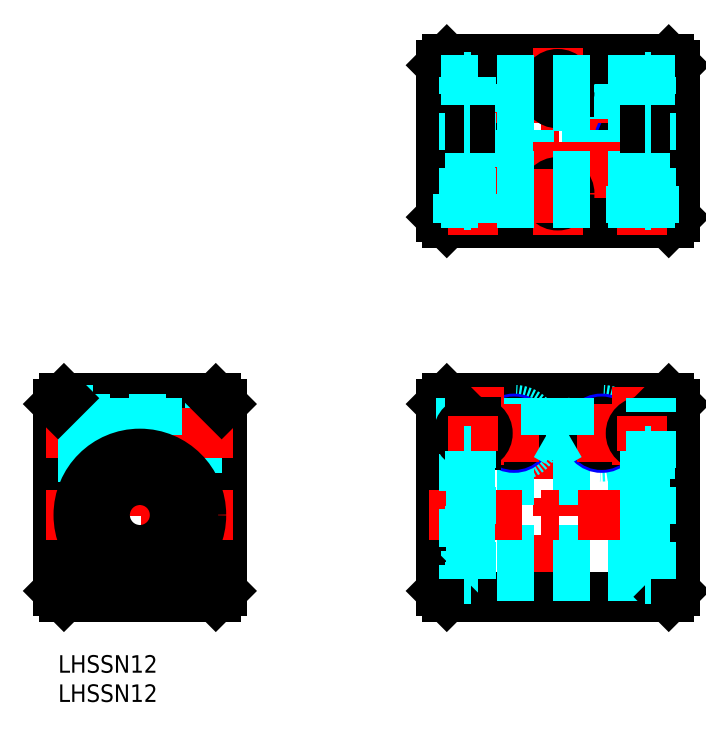
<metadata>
{"format":"dxf","ext":"dxf","renderer":"ezdxf+matplotlib","layout":"modelspace","background":"white","min_lineweight":24,"dpi":150}
</metadata>
<code>
0
SECTION
2
ENTITIES
0
INSERT
8
MSM_CONTINUOUS
2
*U12
10
0
20
0
30
0
0
INSERT
8
MSM_CONTINUOUS
2
*U13
10
0
20
0
30
0
0
LINE
8
MSM_CONTINUOUS
10
0
20
43
30
0
11
0
21
11
31
0
0
LINE
8
MSM_CONTINUOUS
10
28
20
43
30
0
11
28
21
11
31
0
0
LINE
8
MSM_CENTER
10
14
20
46
30
0
11
14
21
8
31
0
0
LINE
8
MSM_CONTINUOUS
10
27
20
10
30
0
11
1
21
10
31
0
0
LINE
8
MSM_CONTINUOUS
10
28
20
11
30
0
11
27
21
10
31
0
0
LINE
8
MSM_CONTINUOUS
10
0
20
11
30
0
11
1
21
10
31
0
0
LINE
8
MSM_CONTINUOUS
10
27
20
44
30
0
11
1
21
44
31
0
0
LINE
8
MSM_DASHED
10
28
20
40.5
30
0
11
6
21
40.5
31
0
0
LINE
8
MSM_DASHED
10
28
20
40
30
0
11
6
21
40
31
0
0
LINE
8
MSM_DASHED
10
28
20
35.5
30
0
11
6
21
35.5
31
0
0
LINE
8
MSM_DASHED
10
28
20
36
30
0
11
6
21
36
31
0
0
LINE
8
MSM_CENTER
10
30
20
38
30
0
11
-2
21
38
31
0
0
LINE
8
MSM_CENTER
10
30
20
24
30
0
11
-2
21
24
31
0
0
LINE
8
MSM_CONTINUOUS
10
27
20
44
30
0
11
28
21
43
31
0
0
LINE
8
MSM_DASHED
10
17
20
44
30
0
11
17
21
34.06
31
0
0
LINE
8
MSM_DASHED
10
11
20
44
30
0
11
11
21
34.06
31
0
0
LINE
8
MSM_DASHED
10
11.5
20
44
30
0
11
11.5
21
34.2
31
0
0
LINE
8
MSM_DASHED
10
16.5
20
44
30
0
11
16.5
21
34.2
31
0
0
LINE
8
MSM_DASHED
10
6
20
42
30
0
11
6
21
34
31
0
0
LINE
8
MSM_DASHED
10
6
20
34
30
0
11
0
21
34
31
0
0
LINE
8
0
10
0
20
35
30
0
11
0
21
35
31
0
0
LINE
8
MSM_DASHED
10
6
20
42
30
0
11
0
21
42
31
0
0
LINE
8
MSM_CONTINUOUS
10
1
20
44
30
0
11
0
21
43
31
0
0
LINE
8
MSM_CONTINUOUS
10
105.5
20
43
30
0
11
105.5
21
11
31
0
0
LINE
8
MSM_CONTINUOUS
10
65.54
20
43
30
0
11
65.54
21
11
31
0
0
LINE
8
MSM_CENTER
10
85.54
20
46
30
0
11
85.54
21
8
31
0
0
LINE
8
MSM_CONTINUOUS
10
66.54
20
10
30
0
11
104.5
21
10
31
0
0
LINE
8
MSM_DASHED
10
100.5
20
13.5
30
0
11
70.54
21
13.5
31
0
0
LINE
8
MSM_DASHED
10
65.54
20
13.5
30
0
11
69.54
21
13.5
31
0
0
LINE
8
MSM_CONTINUOUS
10
66.54
20
10
30
0
11
65.54
21
11
31
0
0
LINE
8
MSM_DASHED
10
105.5
20
13.5
30
0
11
101.5
21
13.5
31
0
0
LINE
8
MSM_CONTINUOUS
10
105.5
20
11
30
0
11
104.5
21
10
31
0
0
LINE
8
MSM_CONTINUOUS
10
66.54
20
44
30
0
11
104.5
21
44
31
0
0
LINE
8
MSM_DASHED
10
100.5
20
18
30
0
11
70.54
21
18
31
0
0
LINE
8
MSM_DASHED
10
100.5
20
30
30
0
11
70.65
21
30
31
0
0
LINE
8
MSM_DASHED
10
100.5
20
34.5
30
0
11
70.54
21
34.5
31
0
0
LINE
8
MSM_CENTER
10
67.54
20
38
30
0
11
103
21
38
31
0
0
LINE
8
MSM_CENTER
10
63.54
20
24
30
0
11
107.5
21
24
31
0
0
CIRCLE
8
MSM_DASHED
10
78.04
20
38
30
0
40
4
0
CIRCLE
8
MSM_NARROW
10
78.04
20
38
30
0
40
2.5
0
CIRCLE
8
MSM_CONTINUOUS
10
78.04
20
38
30
0
40
2
0
LINE
8
MSM_DASHED
10
69.54
20
44
30
0
11
69.54
21
13
31
0
0
LINE
8
MSM_DASHED
10
75.04
20
44
30
0
11
75.04
21
34.5
31
0
0
LINE
8
MSM_DASHED
10
74.54
20
44
30
0
11
74.54
21
34.5
31
0
0
LINE
8
MSM_CENTER
10
72.04
20
46
30
0
11
72.04
21
32.5
31
0
0
LINE
8
MSM_DASHED
10
65.54
20
34.5
30
0
11
69.54
21
34.5
31
0
0
LINE
8
MSM_CONTINUOUS
10
66.54
20
44
30
0
11
65.54
21
43
31
0
0
LINE
8
MSM_CENTER
10
78.04
20
43
30
0
11
78.04
21
33
31
0
0
CIRCLE
8
MSM_DASHED
10
93.04
20
38
30
0
40
4
0
LINE
8
MSM_DASHED
10
96.04
20
44
30
0
11
96.04
21
34.5
31
0
0
LINE
8
MSM_DASHED
10
96.54
20
44
30
0
11
96.54
21
34.5
31
0
0
CIRCLE
8
MSM_NARROW
10
93.04
20
38
30
0
40
2.5
0
CIRCLE
8
MSM_CONTINUOUS
10
93.04
20
38
30
0
40
2
0
LINE
8
MSM_CENTER
10
93.04
20
43
30
0
11
93.04
21
33
31
0
0
LINE
8
MSM_CENTER
10
99.04
20
46
30
0
11
99.04
21
32.5
31
0
0
LINE
8
MSM_DASHED
10
102
20
44
30
0
11
102
21
34.5
31
0
0
LINE
8
MSM_DASHED
10
105.5
20
34.5
30
0
11
101.5
21
34.5
31
0
0
LINE
8
MSM_CONTINUOUS
10
104.5
20
44
30
0
11
105.5
21
43
31
0
0
LINE
8
MSM_CENTER
10
63.54
20
88
30
0
11
107.5
21
88
31
0
0
LINE
8
MSM_CENTER
10
72.04
20
84
30
0
11
72.04
21
92
31
0
0
CIRCLE
8
MSM_NARROW
10
72.04
20
88
30
0
40
3
0
CIRCLE
8
MSM_CONTINUOUS
10
72.04
20
88
30
0
40
2.5
0
CIRCLE
8
MSM_NARROW
10
99.04
20
88
30
0
40
3
0
LINE
8
MSM_CENTER
10
99.04
20
84
30
0
11
99.04
21
92
31
0
0
CIRCLE
8
MSM_CONTINUOUS
10
99.04
20
88
30
0
40
2.5
0
LINE
8
MSM_CENTER
10
78.04
20
72
30
0
11
78.04
21
104
31
0
0
LINE
8
MSM_DASHED
10
76.04
20
74
30
0
11
76.04
21
96
31
0
0
LINE
8
MSM_DASHED
10
75.54
20
74
30
0
11
75.54
21
96
31
0
0
LINE
8
MSM_DASHED
10
80.04
20
74
30
0
11
80.04
21
96
31
0
0
LINE
8
MSM_DASHED
10
80.54
20
74
30
0
11
80.54
21
96
31
0
0
LINE
8
MSM_DASHED
10
82.04
20
96
30
0
11
74.04
21
96
31
0
0
LINE
8
MSM_DASHED
10
74.04
20
96
30
0
11
74.04
21
102
31
0
0
LINE
8
MSM_DASHED
10
82.04
20
96
30
0
11
82.04
21
102
31
0
0
LINE
8
MSM_DASHED
10
91.04
20
74
30
0
11
91.04
21
96
31
0
0
LINE
8
MSM_DASHED
10
90.54
20
74
30
0
11
90.54
21
96
31
0
0
LINE
8
MSM_DASHED
10
95.04
20
74
30
0
11
95.04
21
96
31
0
0
LINE
8
MSM_DASHED
10
95.54
20
74
30
0
11
95.54
21
96
31
0
0
LINE
8
MSM_CENTER
10
93.04
20
72
30
0
11
93.04
21
104
31
0
0
LINE
8
MSM_DASHED
10
97.04
20
96
30
0
11
97.04
21
102
31
0
0
LINE
8
MSM_DASHED
10
89.04
20
96
30
0
11
89.04
21
102
31
0
0
LINE
8
MSM_DASHED
10
97.04
20
96
30
0
11
89.04
21
96
31
0
0
LINE
8
MSM_DASHED
10
69.04
20
44
30
0
11
69.04
21
34.5
31
0
0
LINE
8
MSM_CONTINUOUS
10
66.54
20
102
30
0
11
104.5
21
102
31
0
0
LINE
8
MSM_CONTINUOUS
10
104.5
20
102
30
0
11
105.5
21
101
31
0
0
LINE
8
MSM_CONTINUOUS
10
105.5
20
101
30
0
11
105.5
21
75
31
0
0
LINE
8
MSM_CONTINUOUS
10
105.5
20
75
30
0
11
104.5
21
74
31
0
0
LINE
8
MSM_CONTINUOUS
10
104.5
20
74
30
0
11
66.54
21
74
31
0
0
LINE
8
MSM_CONTINUOUS
10
66.54
20
74
30
0
11
65.54
21
75
31
0
0
LINE
8
MSM_CONTINUOUS
10
65.54
20
75
30
0
11
65.54
21
101
31
0
0
LINE
8
MSM_CONTINUOUS
10
65.54
20
101
30
0
11
66.54
21
102
31
0
0
LINE
8
MSM_CENTER
10
85.54
20
72
30
0
11
85.54
21
104
31
0
0
CIRCLE
8
MSM_CONTINUOUS
10
100
20
38
30
0
40
2
0
CIRCLE
8
MSM_CONTINUOUS
10
85.54
20
79
30
0
40
2
0
LINE
8
MSM_CENTER
10
100
20
82.5
30
0
11
100
21
72
31
0
0
LINE
8
MSM_CENTER
10
71.04
20
82.5
30
0
11
71.04
21
72
31
0
0
LINE
8
MSM_CONTINUOUS
10
70.54
20
40
30
0
11
71.54
21
40
31
0
0
ARC
8
MSM_CONTINUOUS
10
71.54
20
38
30
0
40
2
50
270
51
90
0
LINE
8
MSM_CONTINUOUS
10
70.54
20
36
30
0
11
71.54
21
36
31
0
0
ARC
8
MSM_CONTINUOUS
10
70.54
20
38
30
0
40
2
50
90
51
270
0
LINE
8
MSM_CENTER
10
100
20
35
30
0
11
100
21
41
31
0
0
LINE
8
MSM_CENTER
10
71.04
20
35
30
0
11
71.04
21
41
31
0
0
LINE
8
MSM_CENTER
10
81.54
20
79
30
0
11
89.54
21
79
31
0
0
LINE
8
MSM_CENTER
10
85.54
20
74
30
0
11
85.54
21
82
31
0
0
LINE
8
MSM_CENTER
10
81.54
20
97
30
0
11
89.54
21
97
31
0
0
ARC
8
MSM_CONTINUOUS
10
85.54
20
96.5
30
0
40
2
50
180
51
0
0
LINE
8
MSM_CONTINUOUS
10
83.54
20
96.5
30
0
11
83.54
21
97.5
31
0
0
ARC
8
MSM_CONTINUOUS
10
85.54
20
97.5
30
0
40
2
50
0
51
180
0
LINE
8
MSM_CONTINUOUS
10
87.54
20
96.5
30
0
11
87.54
21
97.5
31
0
0
LINE
8
MSM_DASHED
10
83.54
20
44
30
0
11
83.54
21
39
31
0
0
LINE
8
MSM_DASHED
10
87.54
20
44
30
0
11
87.54
21
39
31
0
0
LINE
8
MSM_DASHED
10
87.54
20
39
30
0
11
83.54
21
39
31
0
0
LINE
8
MSM_DASHED
10
83.59
20
39
30
0
11
83.59
21
37.63
31
0
0
LINE
8
MSM_DASHED
10
87.49
20
39
30
0
11
87.49
21
37.63
31
0
0
LINE
8
MSM_DASHED
10
83.59
20
37.63
30
0
11
85.54
21
36.5
31
0
0
LINE
8
MSM_DASHED
10
85.54
20
36.5
30
0
11
87.49
21
37.63
31
0
0
LINE
8
MSM_DASHED
10
83.59
20
37.63
30
0
11
87.49
21
37.63
31
0
0
LINE
8
MSM_DASHED
10
98.04
20
74
30
0
11
98.04
21
79
31
0
0
LINE
8
MSM_DASHED
10
102
20
74
30
0
11
102
21
79
31
0
0
LINE
8
MSM_DASHED
10
102
20
79
30
0
11
98.04
21
79
31
0
0
LINE
8
MSM_DASHED
10
98.09
20
79
30
0
11
98.09
21
80.37
31
0
0
LINE
8
MSM_DASHED
10
102
20
79
30
0
11
102
21
80.37
31
0
0
LINE
8
MSM_DASHED
10
98.09
20
80.37
30
0
11
100
21
81.5
31
0
0
LINE
8
MSM_DASHED
10
100
20
81.5
30
0
11
102
21
80.37
31
0
0
LINE
8
MSM_DASHED
10
98.09
20
80.37
30
0
11
102
21
80.37
31
0
0
CIRCLE
8
MSM_CONTINUOUS
10
9.6
20
16.21
30
0
40
1
0
ARC
8
MSM_CONTINUOUS
10
9.63
20
16.13
30
0
40
2
50
286.4
51
343.8
0
CIRCLE
8
MSM_CONTINUOUS
10
14
20
24
30
0
40
10.5
0
ARC
8
MSM_CONTINUOUS
10
9.6
20
16.21
30
0
40
2.05
50
343.8
51
115.5
0
ARC
8
MSM_CONTINUOUS
10
7.834
20
19.91
30
0
40
2.05
50
209.4
51
295.5
0
ARC
8
MSM_CONTINUOUS
10
14
20
23.37
30
0
40
9.125
50
330.6
51
209.4
0
ARC
8
MSM_CONTINUOUS
10
20.17
20
19.91
30
0
40
2.05
50
244.5
51
330.6
0
CIRCLE
8
MSM_CONTINUOUS
10
18.4
20
16.21
30
0
40
1
0
ARC
8
MSM_CONTINUOUS
10
18.4
20
16.21
30
0
40
2.05
50
64.48
51
196.2
0
ARC
8
MSM_CONTINUOUS
10
18.37
20
16.13
30
0
40
2
50
196.2
51
253.6
0
LINE
8
MSM_DASHED
10
101.5
20
13
30
0
11
101.5
21
44
31
0
0
LINE
8
MSM_DASHED
10
100.4
20
13
30
0
11
100.4
21
35
31
0
0
LINE
8
MSM_DASHED
10
100.5
20
35
30
0
11
100.5
21
13.5
31
0
0
LINE
8
MSM_DASHED
10
101.5
20
32.5
30
0
11
100.5
21
32.5
31
0
0
LINE
8
MSM_DASHED
10
101.5
20
18.26
30
0
11
100.5
21
18.26
31
0
0
LINE
8
MSM_DASHED
10
100.5
20
14.21
30
0
11
101.5
21
14.21
31
0
0
LINE
8
MSM_DASHED
10
101.5
20
17.21
30
0
11
100.5
21
17.21
31
0
0
LINE
8
MSM_DASHED
10
100.5
20
15.21
30
0
11
101.5
21
15.21
31
0
0
LINE
8
MSM_DASHED
10
100.4
20
13
30
0
11
101.5
21
13
31
0
0
LINE
8
MSM_DASHED
10
70.69
20
13
30
0
11
70.69
21
35
31
0
0
LINE
8
MSM_DASHED
10
69.54
20
32.5
30
0
11
70.54
21
32.5
31
0
0
LINE
8
MSM_DASHED
10
70.54
20
35
30
0
11
70.54
21
13.5
31
0
0
LINE
8
MSM_DASHED
10
69.54
20
18.26
30
0
11
70.54
21
18.26
31
0
0
LINE
8
MSM_DASHED
10
69.54
20
17.21
30
0
11
70.54
21
17.21
31
0
0
LINE
8
MSM_DASHED
10
70.54
20
15.21
30
0
11
69.54
21
15.21
31
0
0
LINE
8
MSM_DASHED
10
70.54
20
14.21
30
0
11
69.54
21
14.21
31
0
0
LINE
8
MSM_DASHED
10
70.69
20
13
30
0
11
69.54
21
13
31
0
0
LINE
8
MSM_DASHED
10
70.69
20
35
30
0
11
69.54
21
35
31
0
0
LINE
8
MSM_DASHED
10
100.4
20
35
30
0
11
101.5
21
35
31
0
0
LINE
8
MSM_DASHED
10
73.54
20
74
30
0
11
73.54
21
79
31
0
0
LINE
8
MSM_DASHED
10
68.54
20
79
30
0
11
68.54
21
74
31
0
0
LINE
8
MSM_DASHED
10
68.54
20
79
30
0
11
73.54
21
79
31
0
0
CIRCLE
8
MSM_CONTINUOUS
10
14
20
24
30
0
40
6
0
LINE
8
MSM_DASHED
10
101.5
20
77
30
0
11
101.5
21
99
31
0
0
LINE
8
MSM_DASHED
10
100.4
20
77
30
0
11
100.4
21
99
31
0
0
LINE
8
MSM_DASHED
10
100.5
20
99
30
0
11
100.5
21
90
31
0
0
LINE
8
MSM_DASHED
10
100.4
20
99
30
0
11
101.5
21
99
31
0
0
LINE
8
MSM_DASHED
10
100.5
20
98.5
30
0
11
70.54
21
98.5
31
0
0
LINE
8
MSM_DASHED
10
105.5
20
98.5
30
0
11
101.5
21
98.5
31
0
0
LINE
8
MSM_DASHED
10
70.69
20
99
30
0
11
69.54
21
99
31
0
0
LINE
8
MSM_DASHED
10
69.54
20
77
30
0
11
69.54
21
99
31
0
0
LINE
8
MSM_DASHED
10
70.69
20
77
30
0
11
70.69
21
99
31
0
0
LINE
8
MSM_DASHED
10
70.54
20
99
30
0
11
70.54
21
90
31
0
0
LINE
8
MSM_DASHED
10
65.54
20
98.5
30
0
11
69.54
21
98.5
31
0
0
LINE
8
MSM_DASHED
10
70.69
20
77
30
0
11
69.54
21
77
31
0
0
LINE
8
MSM_DASHED
10
65.54
20
77.5
30
0
11
69.54
21
77.5
31
0
0
LINE
8
MSM_DASHED
10
100.5
20
77.5
30
0
11
70.54
21
77.5
31
0
0
LINE
8
MSM_DASHED
10
100.5
20
82
30
0
11
70.54
21
82
31
0
0
LINE
8
MSM_DASHED
10
100.5
20
94
30
0
11
70.65
21
94
31
0
0
LINE
8
MSM_DASHED
10
105.5
20
77.5
30
0
11
101.5
21
77.5
31
0
0
LINE
8
MSM_DASHED
10
100.4
20
77
30
0
11
101.5
21
77
31
0
0
LINE
8
MSM_CONTINUOUS
10
70.54
20
90
30
0
11
70.54
21
86
31
0
0
LINE
8
MSM_DASHED
10
70.54
20
86
30
0
11
70.54
21
77
31
0
0
LINE
8
MSM_CONTINUOUS
10
100.5
20
90
30
0
11
100.5
21
86
31
0
0
LINE
8
MSM_DASHED
10
100.5
20
86
30
0
11
100.5
21
77
31
0
0
LINE
8
MSM_DASHED
10
101.5
20
90.35
30
0
11
100.5
21
90.35
31
0
0
LINE
8
MSM_DASHED
10
101.5
20
91.4
30
0
11
100.5
21
91.4
31
0
0
LINE
8
MSM_DASHED
10
101.5
20
93.4
30
0
11
100.5
21
93.4
31
0
0
LINE
8
MSM_DASHED
10
101.5
20
82.6
30
0
11
100.5
21
82.6
31
0
0
LINE
8
MSM_DASHED
10
101.5
20
84.6
30
0
11
100.5
21
84.6
31
0
0
LINE
8
MSM_DASHED
10
101.5
20
85.65
30
0
11
100.5
21
85.65
31
0
0
LINE
8
MSM_DASHED
10
69.54
20
91.4
30
0
11
70.54
21
91.4
31
0
0
LINE
8
MSM_DASHED
10
69.54
20
93.4
30
0
11
70.54
21
93.4
31
0
0
LINE
8
MSM_DASHED
10
69.54
20
90.35
30
0
11
70.54
21
90.35
31
0
0
LINE
8
MSM_DASHED
10
69.54
20
85.65
30
0
11
70.54
21
85.65
31
0
0
LINE
8
MSM_DASHED
10
69.54
20
84.6
30
0
11
70.54
21
84.6
31
0
0
LINE
8
MSM_DASHED
10
69.54
20
82.6
30
0
11
70.54
21
82.6
31
0
0
ENDSEC
0
EOF

</code>
